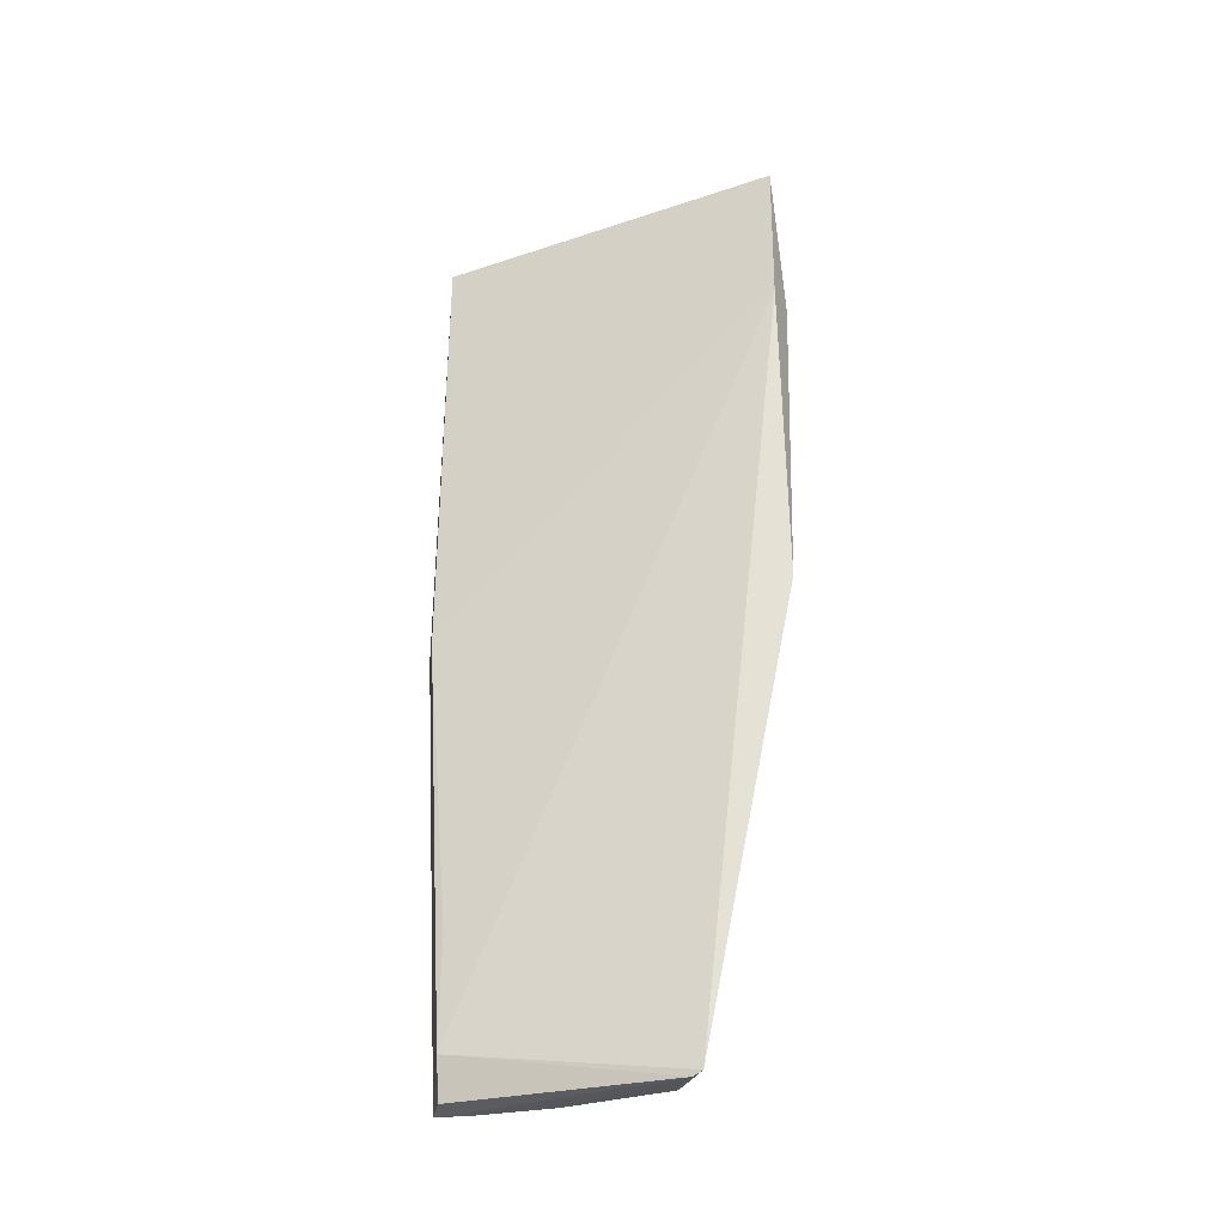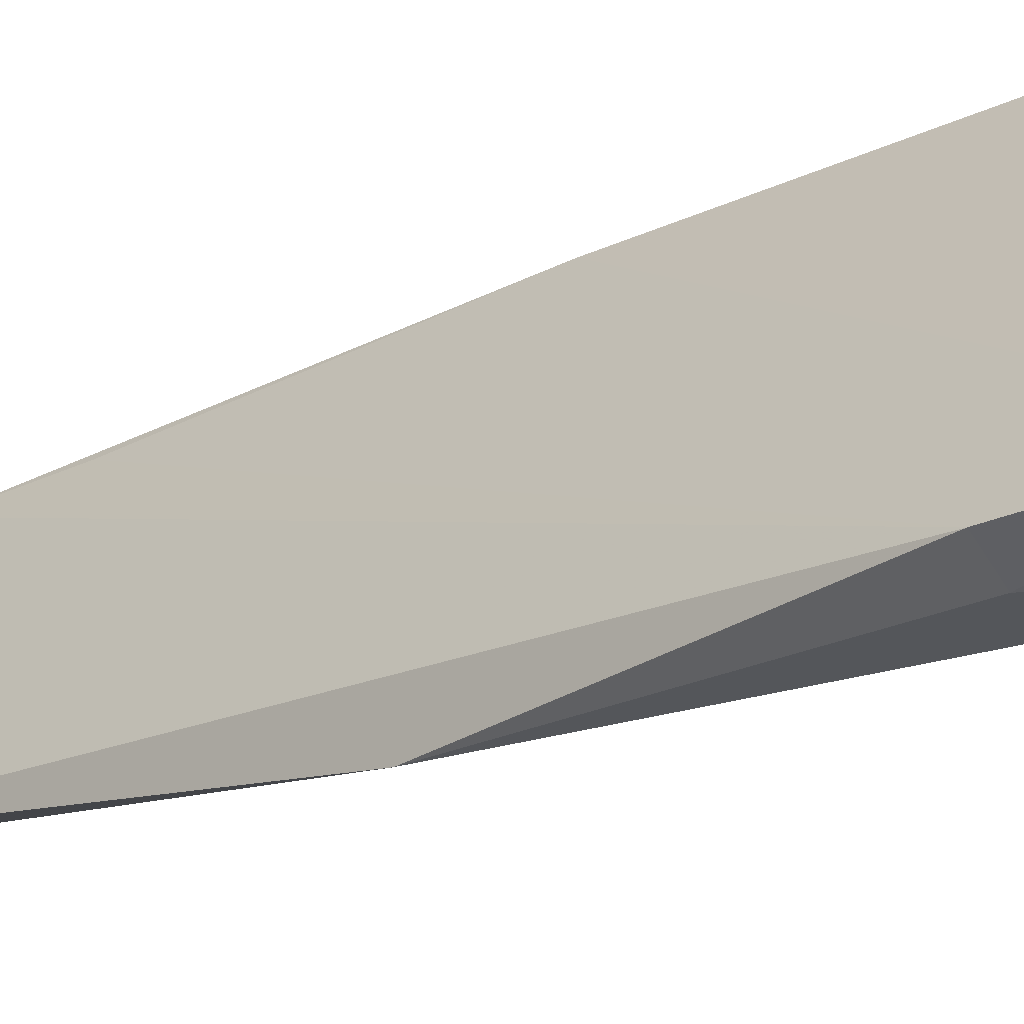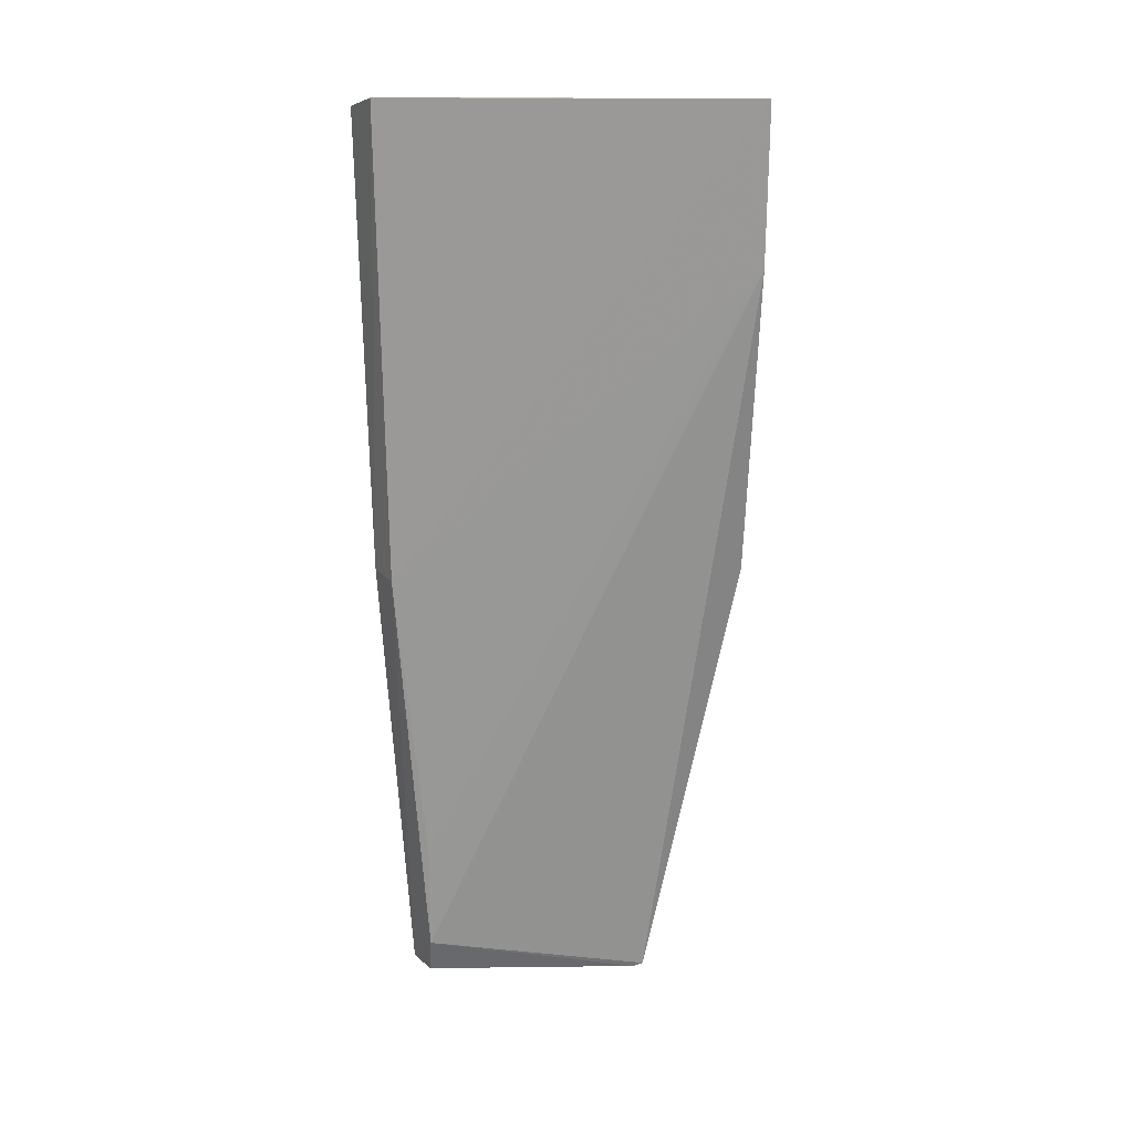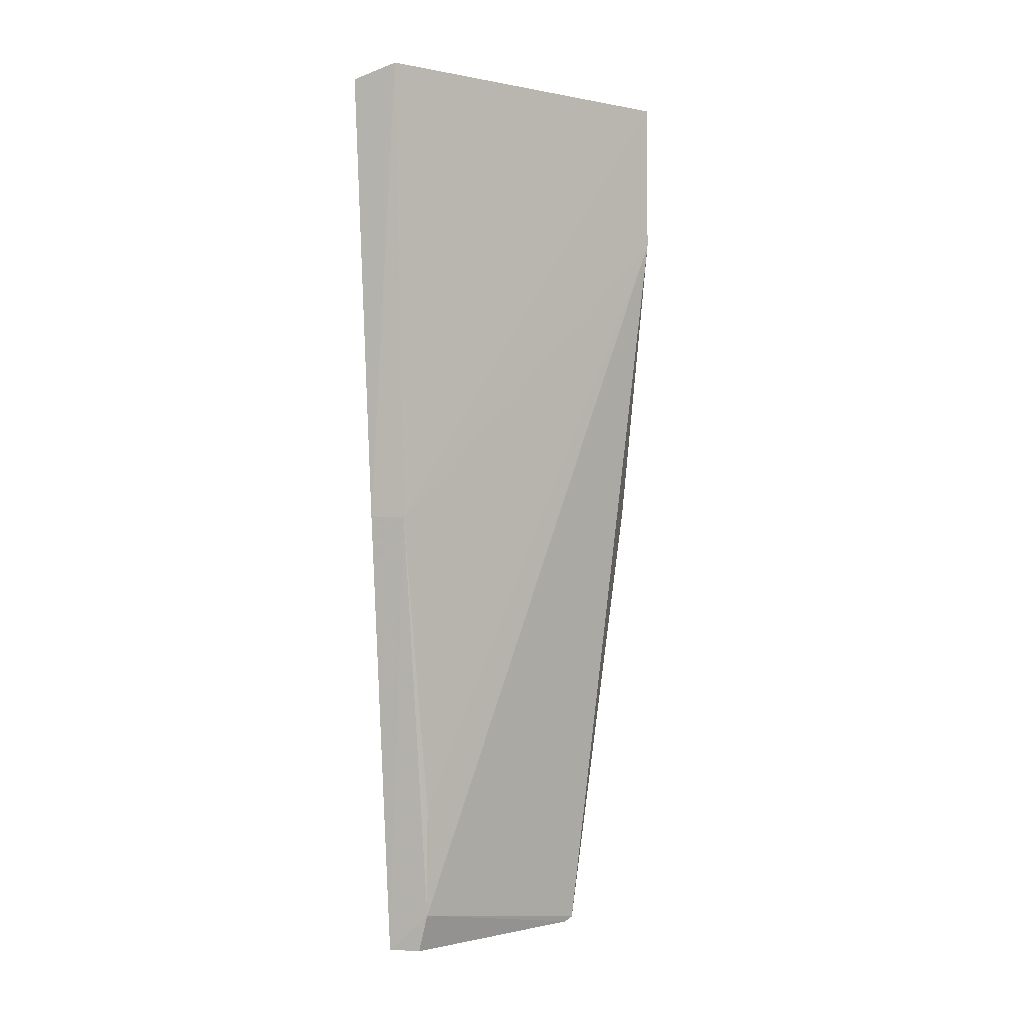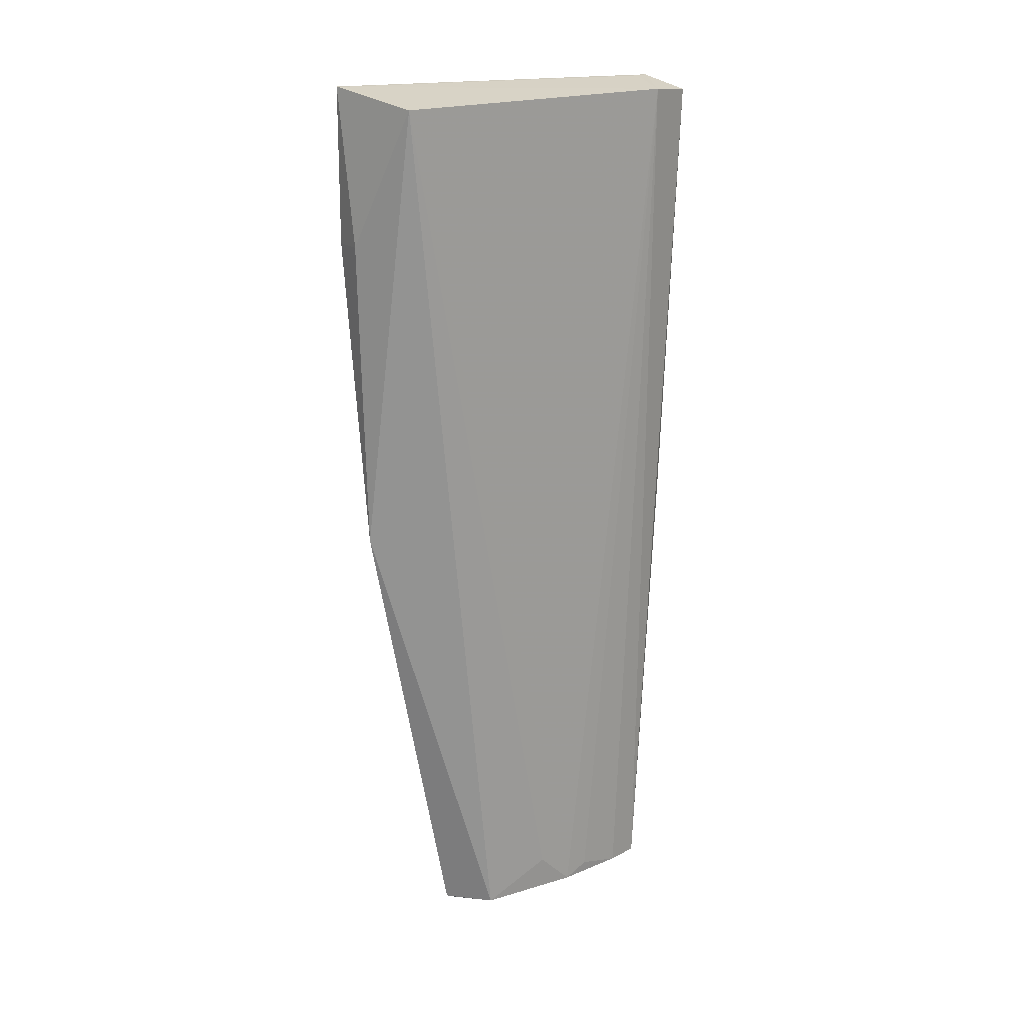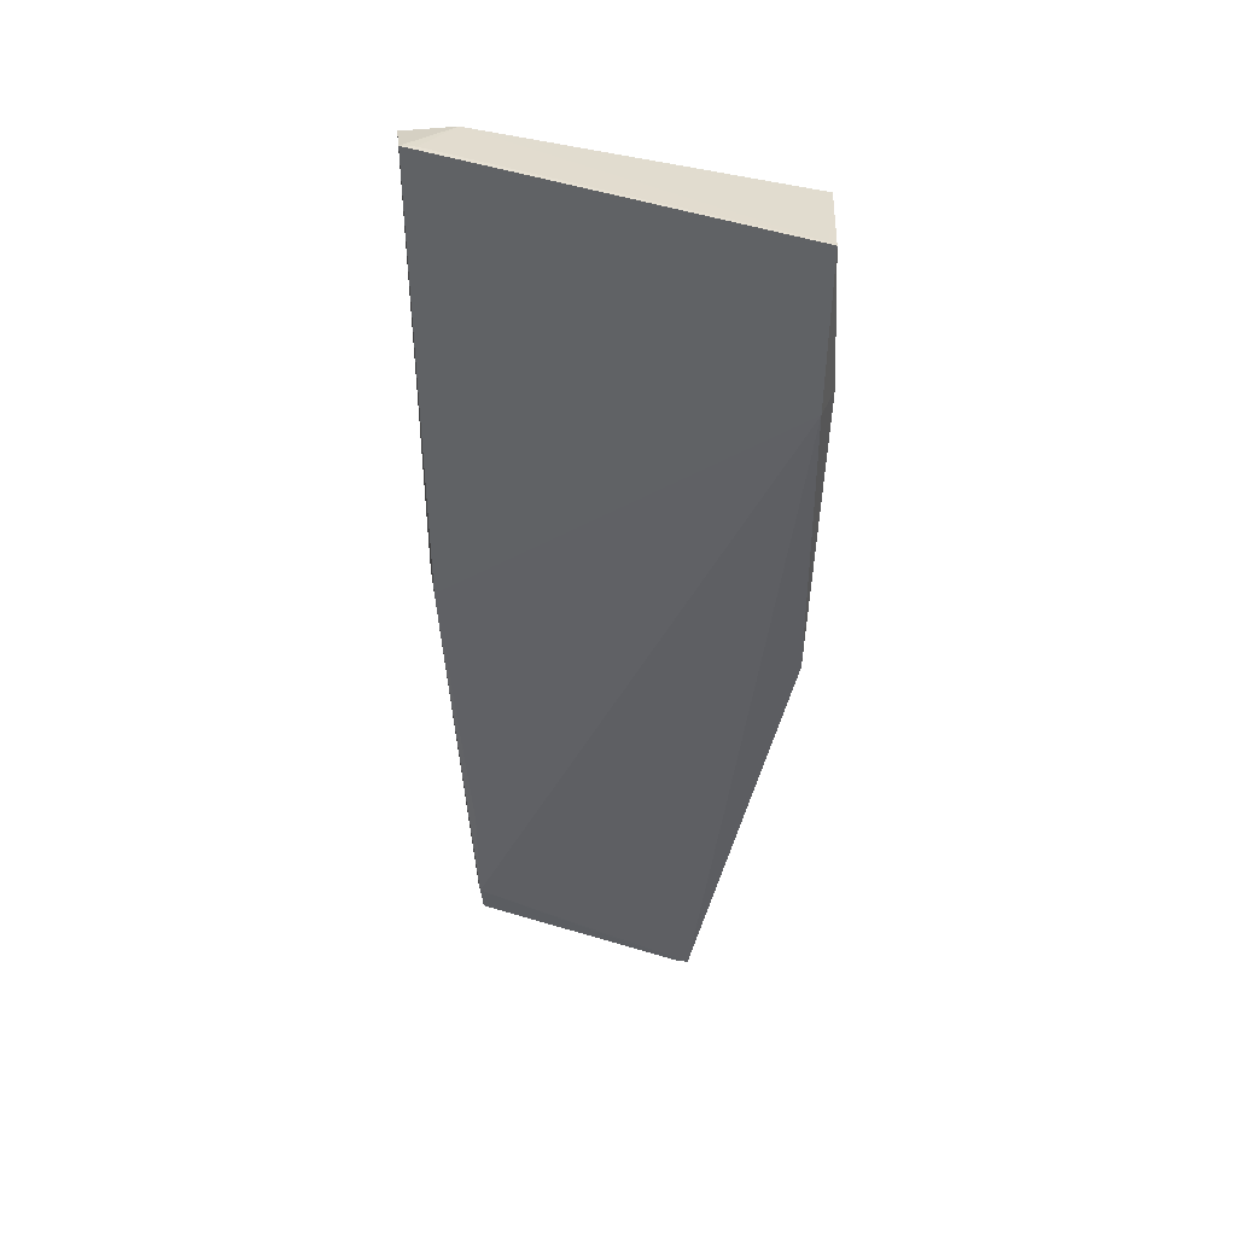
<metadata>
{"format":"obj","ext":"obj","renderer":"f3d","projection":"perspective","resolution":1024,"background":"white","views":[{"elev":-33.6,"azim":-95.5,"up":"+Z"},{"elev":-26.8,"azim":-52.9,"up":"+Y"},{"elev":22.0,"azim":-119.2,"up":"+Z"},{"elev":0.6,"azim":-160.0,"up":"+Z"},{"elev":17.8,"azim":31.5,"up":"+Z"},{"elev":43.3,"azim":-97.2,"up":"+Z"}]}
</metadata>
<code>
v 0.008146 -0.06705 0.03442
v 0.00869 -0.06707 0.06095
v 0.01018 -0.06699 0.03448
v -0.001548 -0.08481 0.06094
v 0.01129 -0.06708 0.06018
v 0.01102 -0.0699 0.06036
v 0.008551 -0.06786 0.06092
v 0.009616 -0.06835 0.00869
v 0.007225 -0.06836 0.0109
v 0.007819 -0.06854 0.008695
v -0.001212 -0.08453 0.06093
v 0.004047 -0.08581 0.05996
v 0.009192 -0.07028 0.008708
v 0.008393 -0.07285 0.009388
v 0.002419 -0.07975 0.008366
v 0.00213 -0.08024 0.008602
v 0.007853 -0.07422 0.008734
v -0.001635 -0.0847 0.05212
v 0.0002424 -0.08521 0.03447
v 0.005068 -0.07946 0.008728
v 6.119e-05 -0.08566 0.05214
v 0.007214 -0.06839 0.01726
v 0.007041 -0.07614 0.01075
f 1 2 3
f 1 4 2
f 5 2 6
f 5 3 2
f 7 6 2
f 7 2 4
f 8 5 6
f 8 3 5
f 8 1 3
f 9 8 10
f 9 1 8
f 11 7 4
f 11 6 7
f 11 12 6
f 11 4 12
f 13 8 6
f 13 6 14
f 15 10 8
f 15 8 13
f 15 9 10
f 15 16 9
f 17 14 6
f 17 6 12
f 17 15 13
f 17 13 14
f 18 4 1
f 18 9 16
f 18 16 19
f 20 16 15
f 20 15 17
f 20 19 16
f 20 12 19
f 21 19 12
f 21 12 4
f 21 18 19
f 21 4 18
f 22 18 1
f 22 1 9
f 22 9 18
f 23 20 17
f 23 17 12
f 23 12 20

</code>
